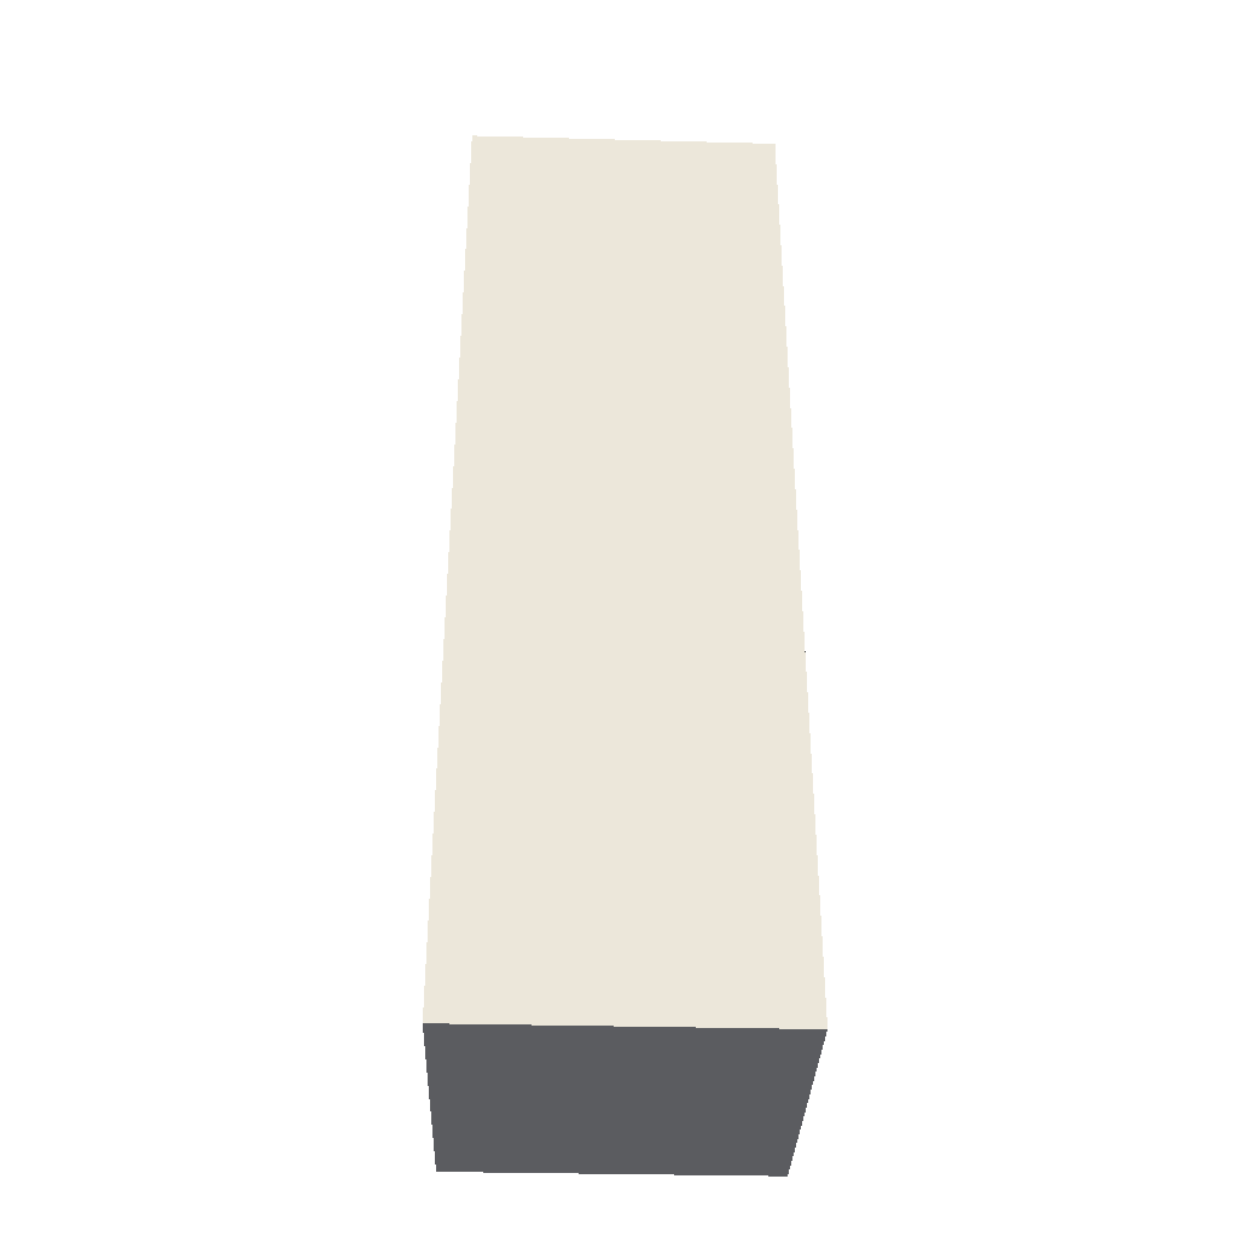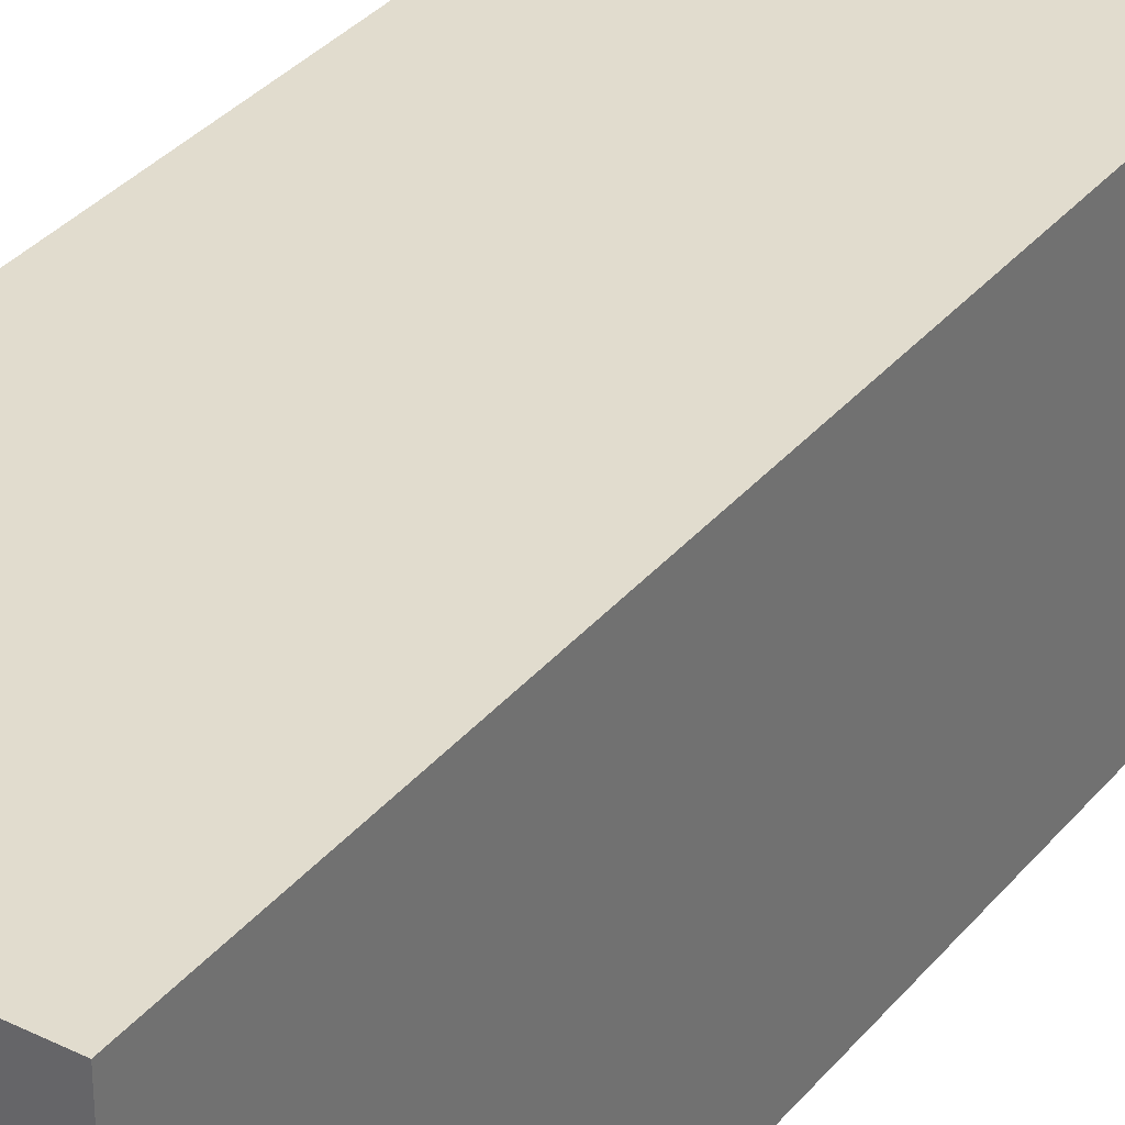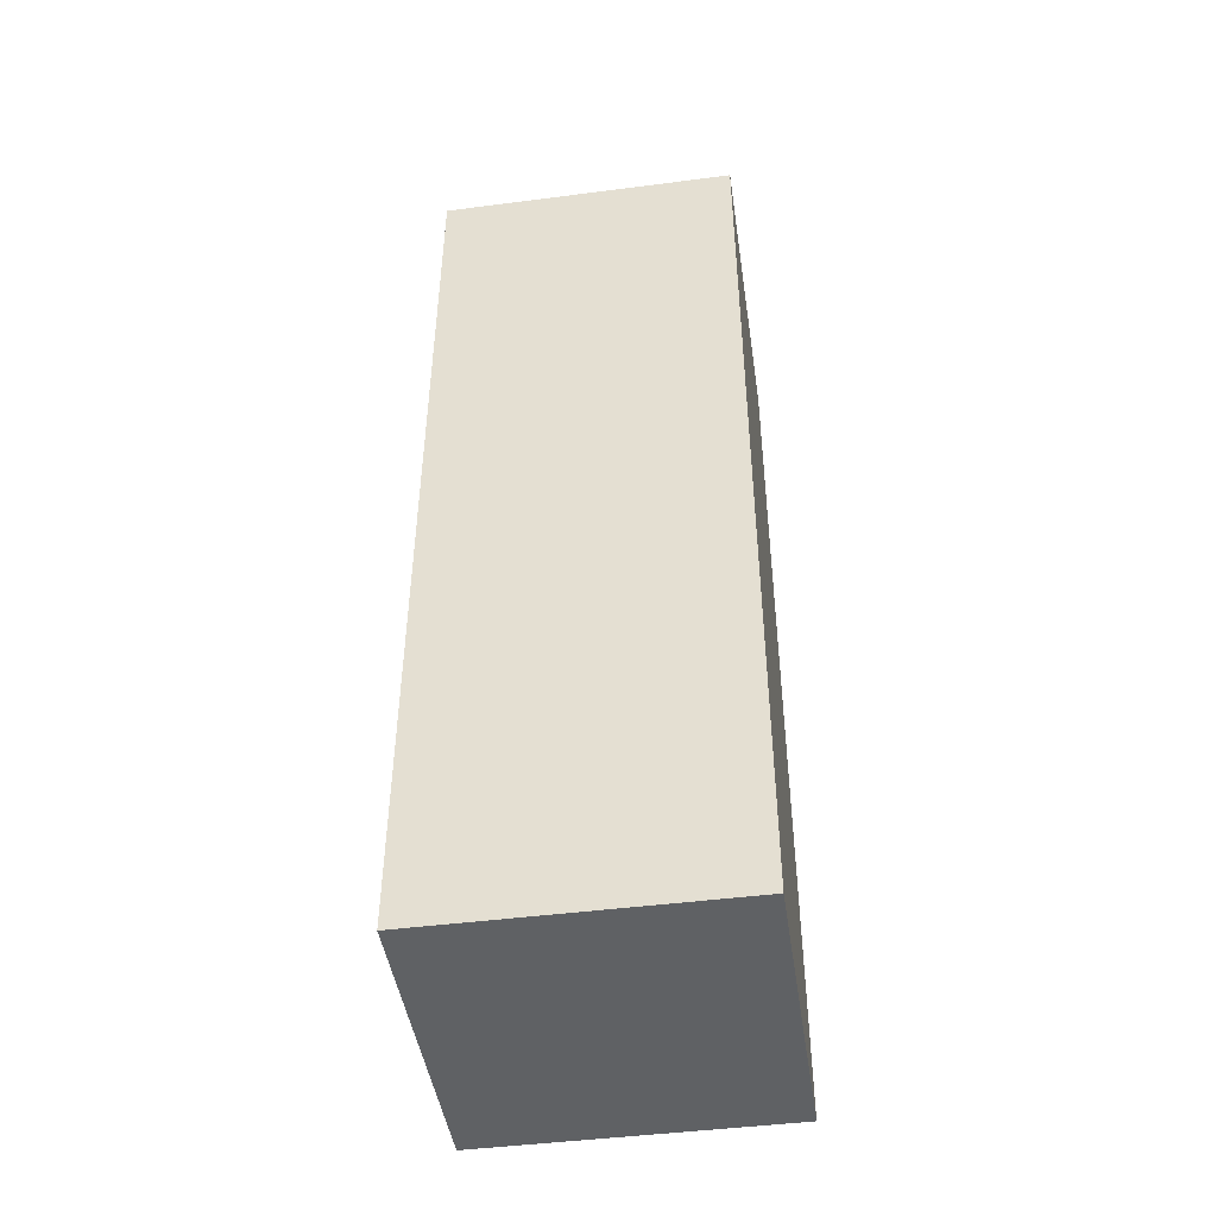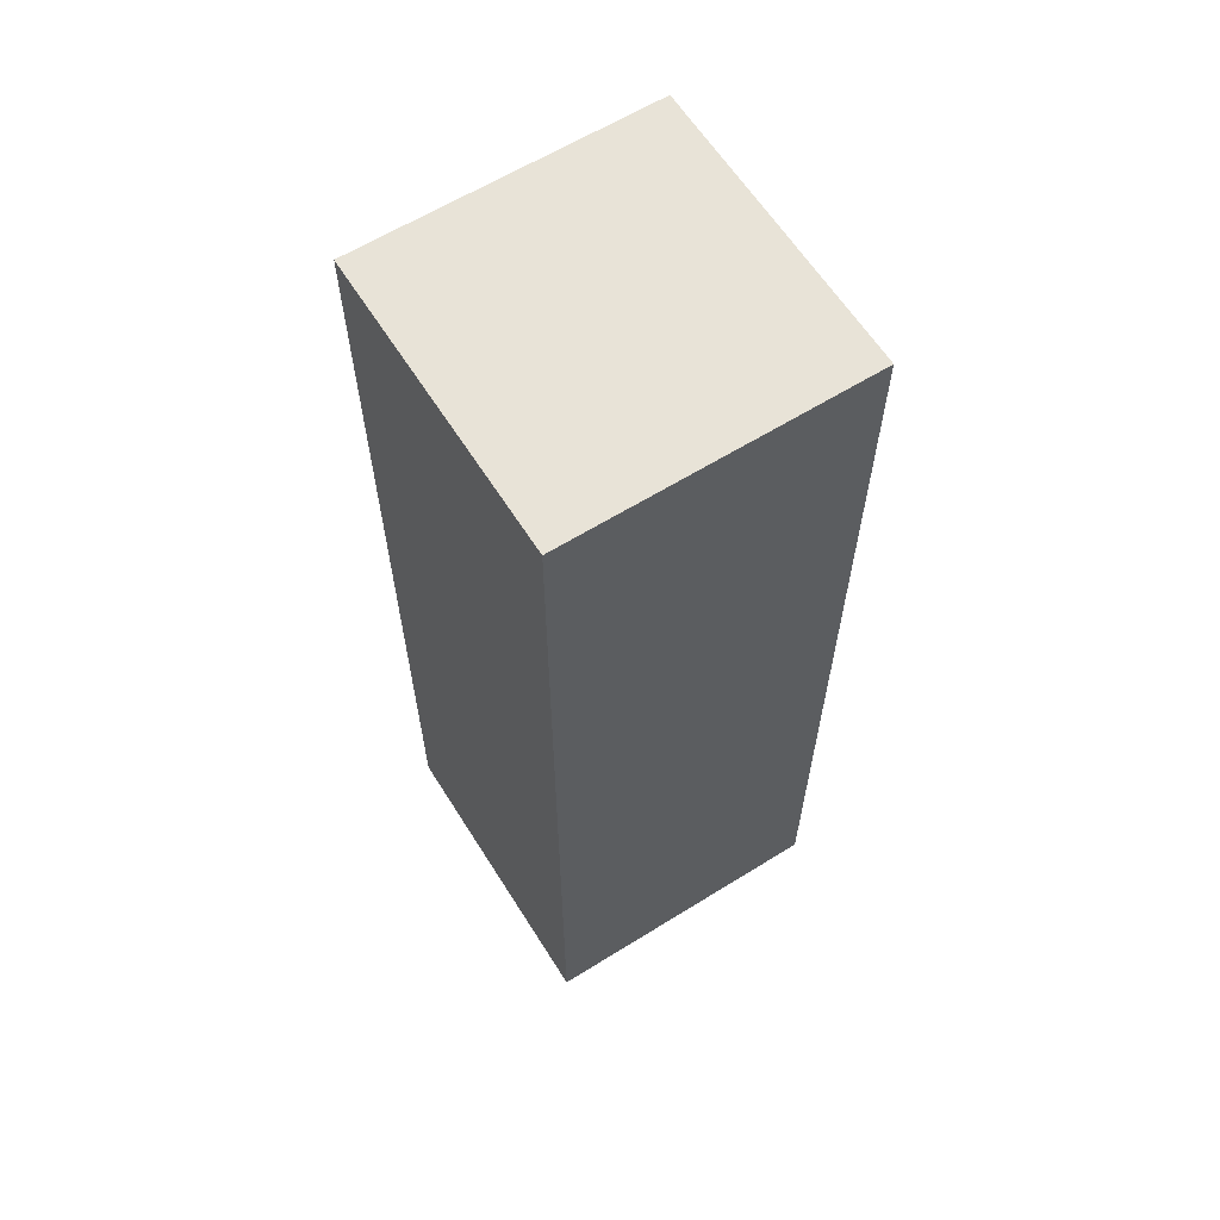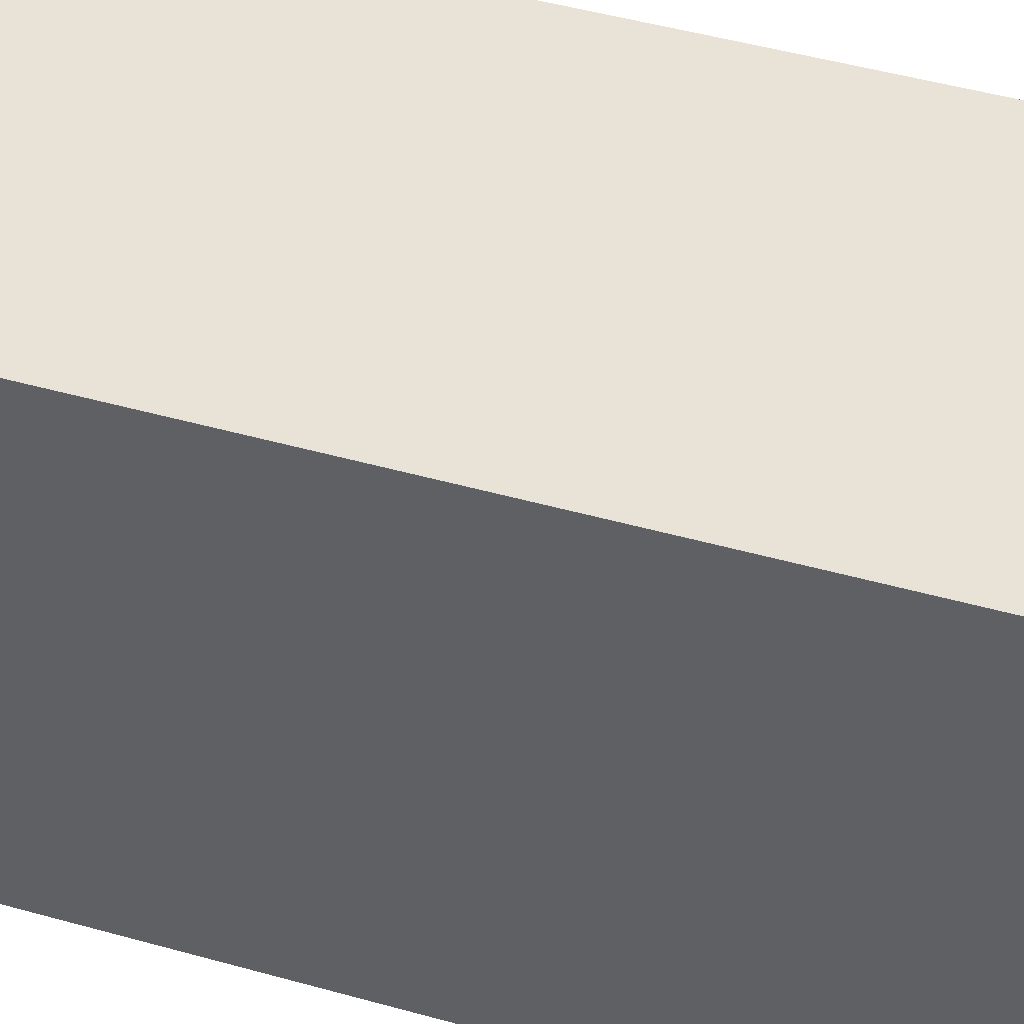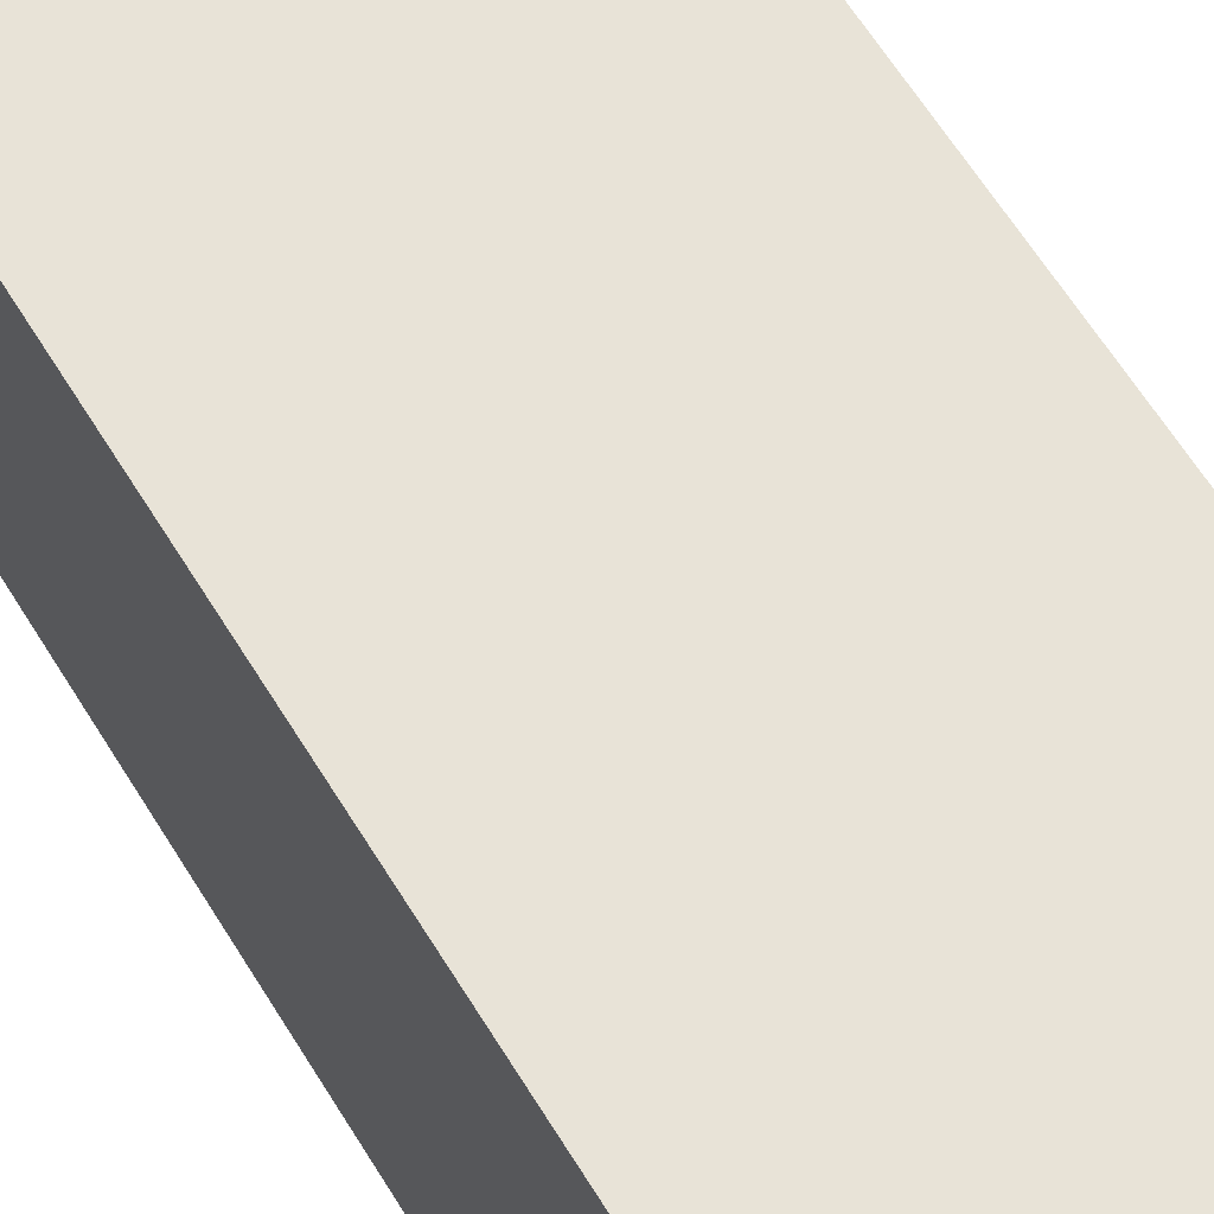
<metadata>
{"format":"obj","ext":"obj","renderer":"f3d","projection":"perspective","resolution":1024,"background":"white","views":[{"elev":-35.0,"azim":178.0,"up":"+Y"},{"elev":34.1,"azim":-146.5,"up":"+Z"},{"elev":-46.1,"azim":-81.6,"up":"+Y"},{"elev":62.2,"azim":147.8,"up":"+Y"},{"elev":41.9,"azim":-70.7,"up":"+Z"},{"elev":61.9,"azim":-31.3,"up":"+Z"}]}
</metadata>
<code>
o Leg_Left
v 1.092 6.896 -1.101
v 1.092 6.896 1.101
v -1.111 6.896 -1.101
v 1.092 -0.05659 -1.101
v 1.092 -0.05659 1.101
v -1.111 -0.05659 1.101
v -1.111 6.896 1.101
v -1.111 -0.05659 -1.101
f 1 3 7 2
f 8 4 5 6
f 6 7 3 8
f 8 3 1 4
f 4 1 2 5
f 5 2 7 6

</code>
